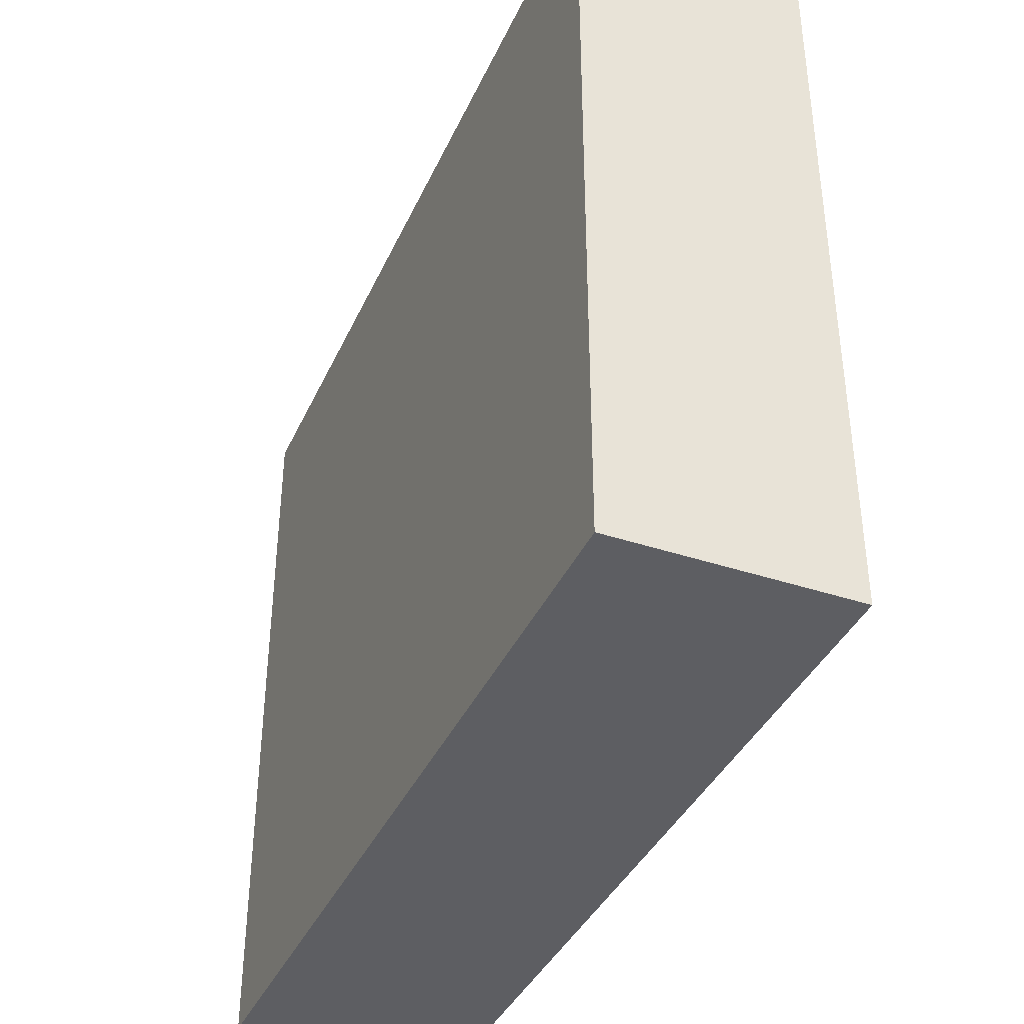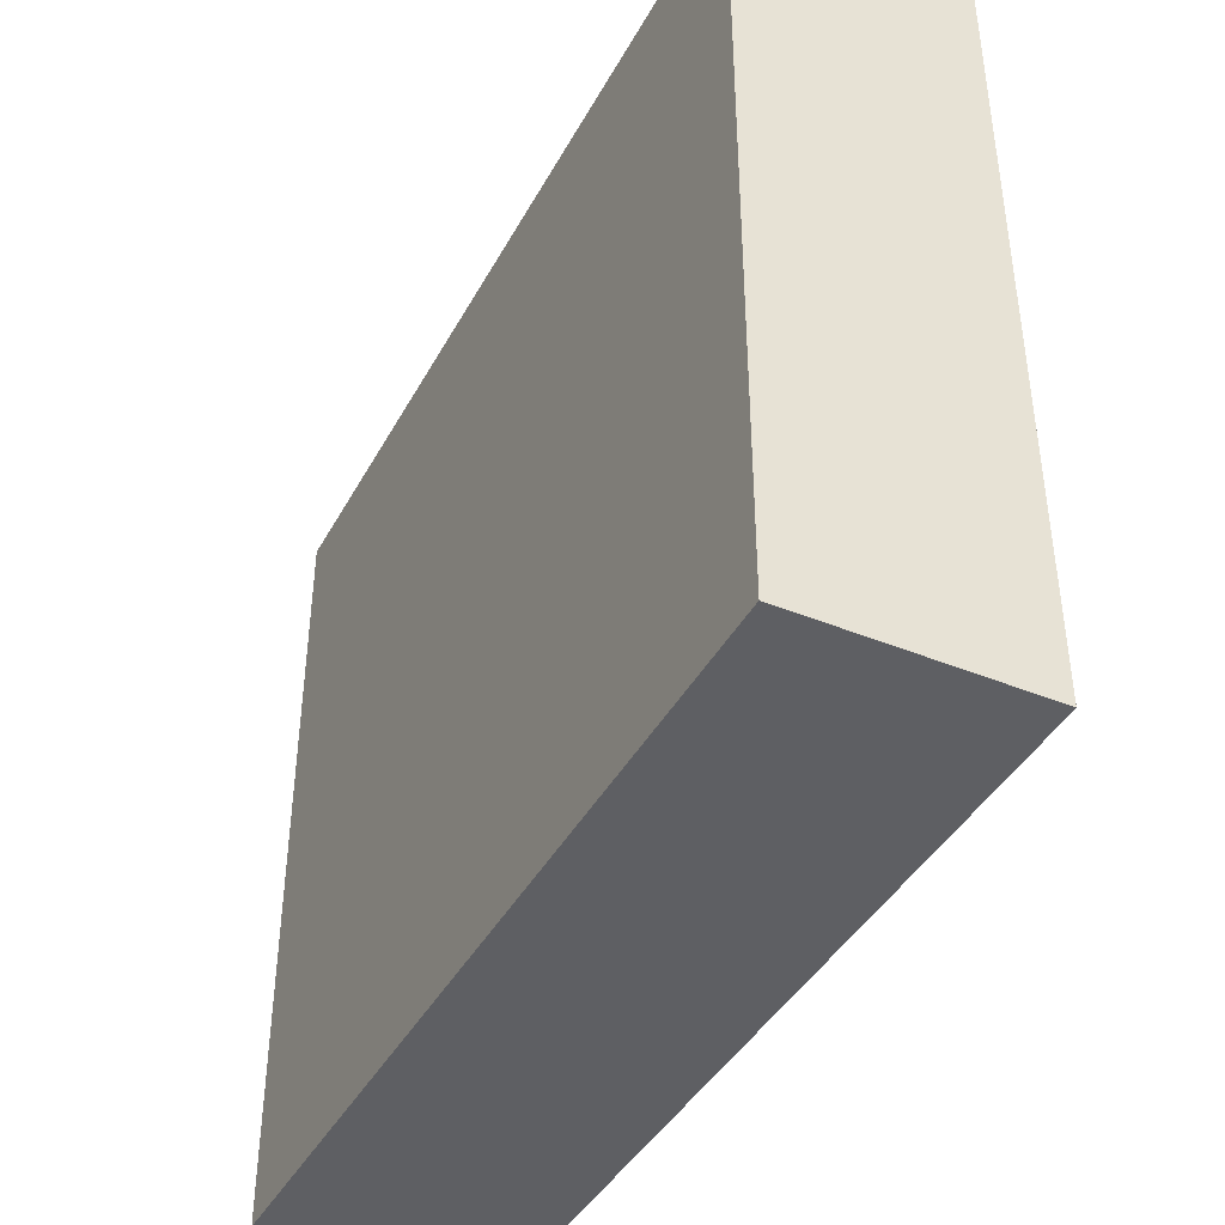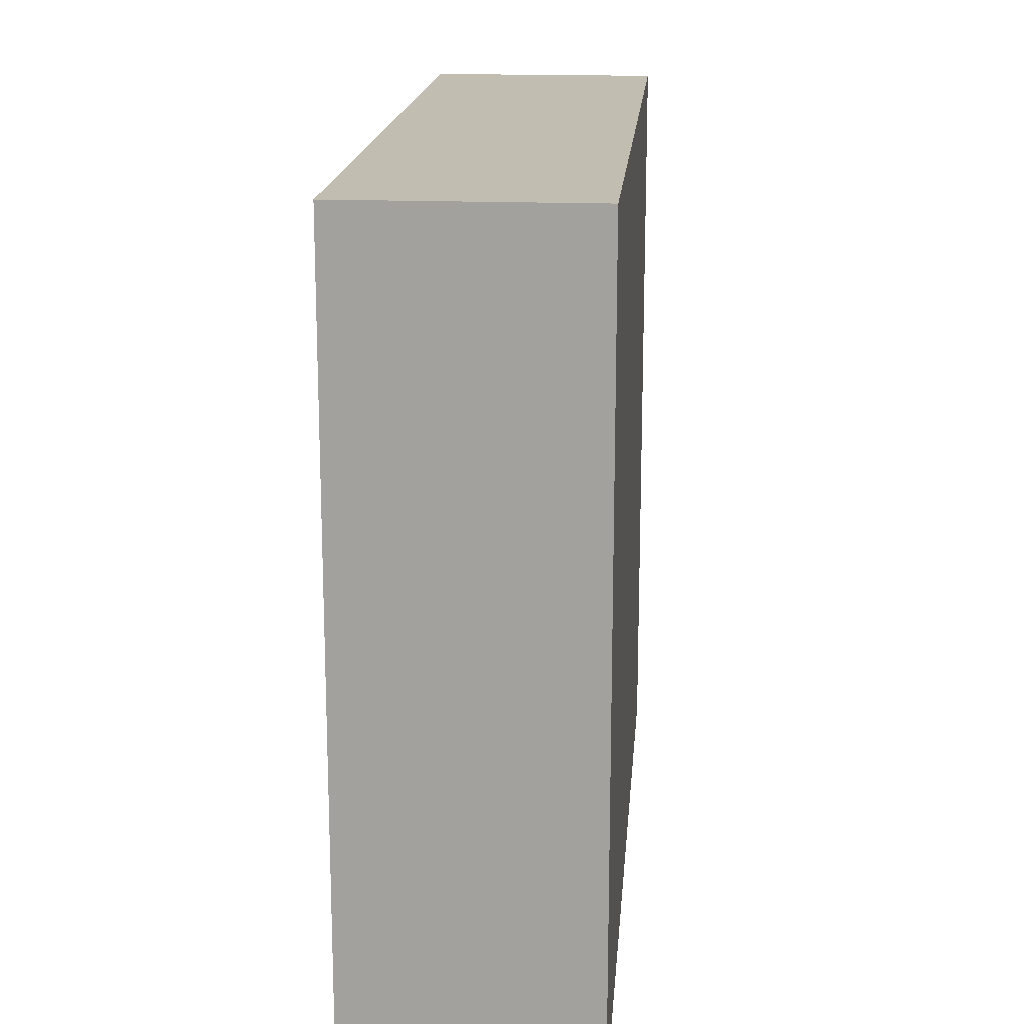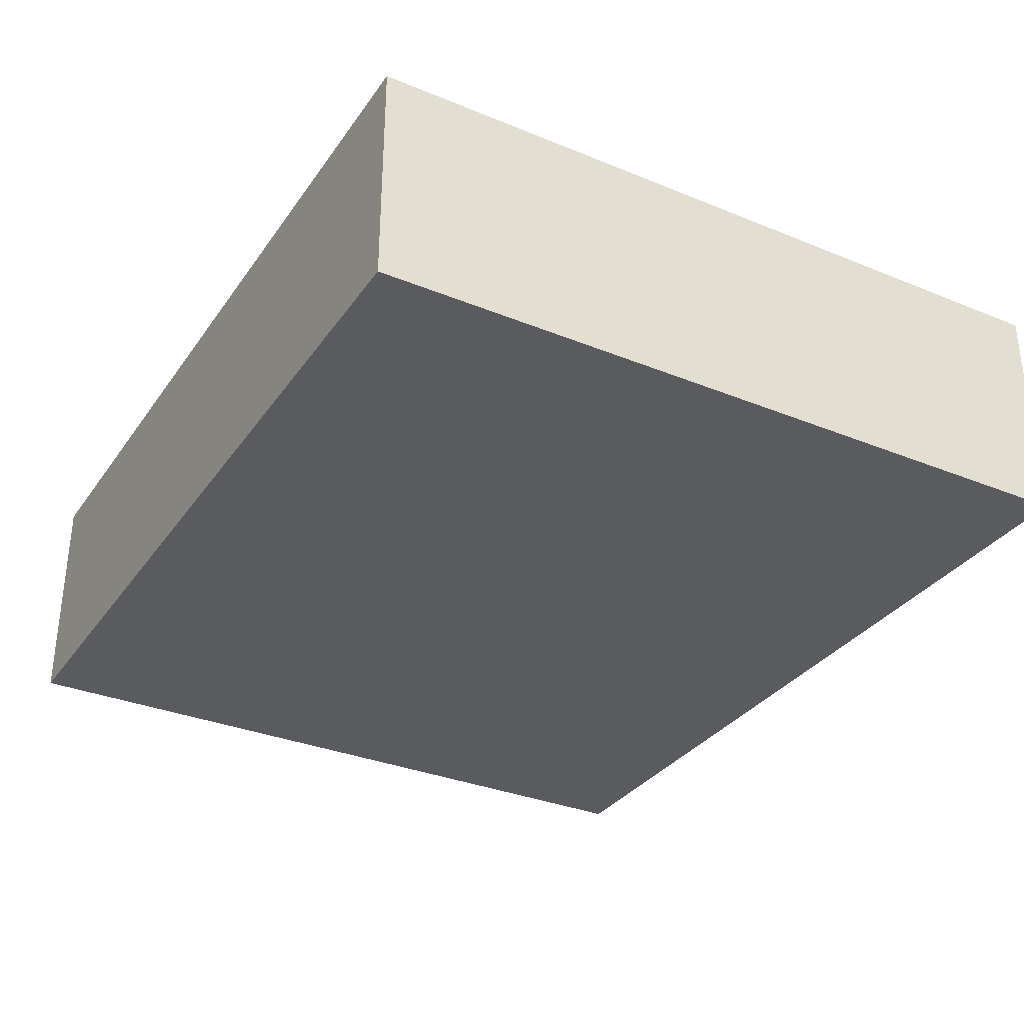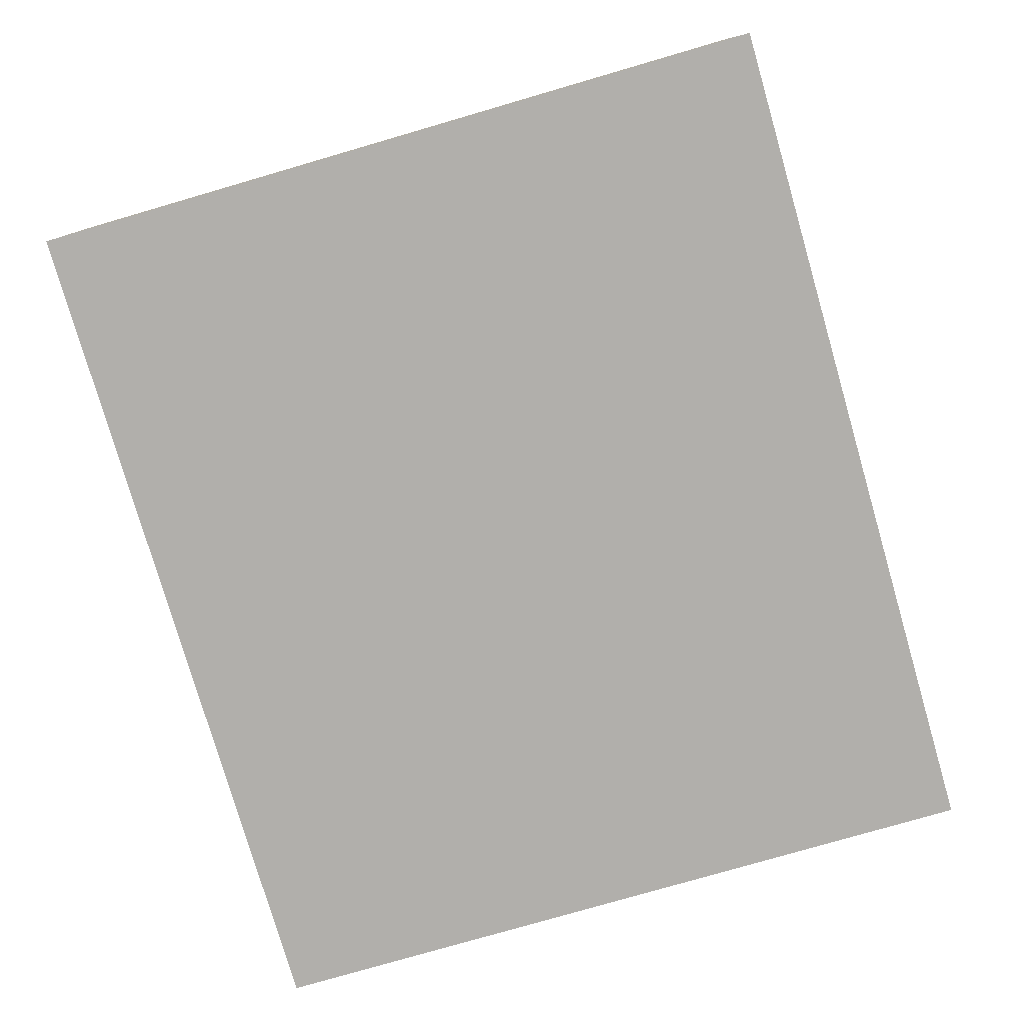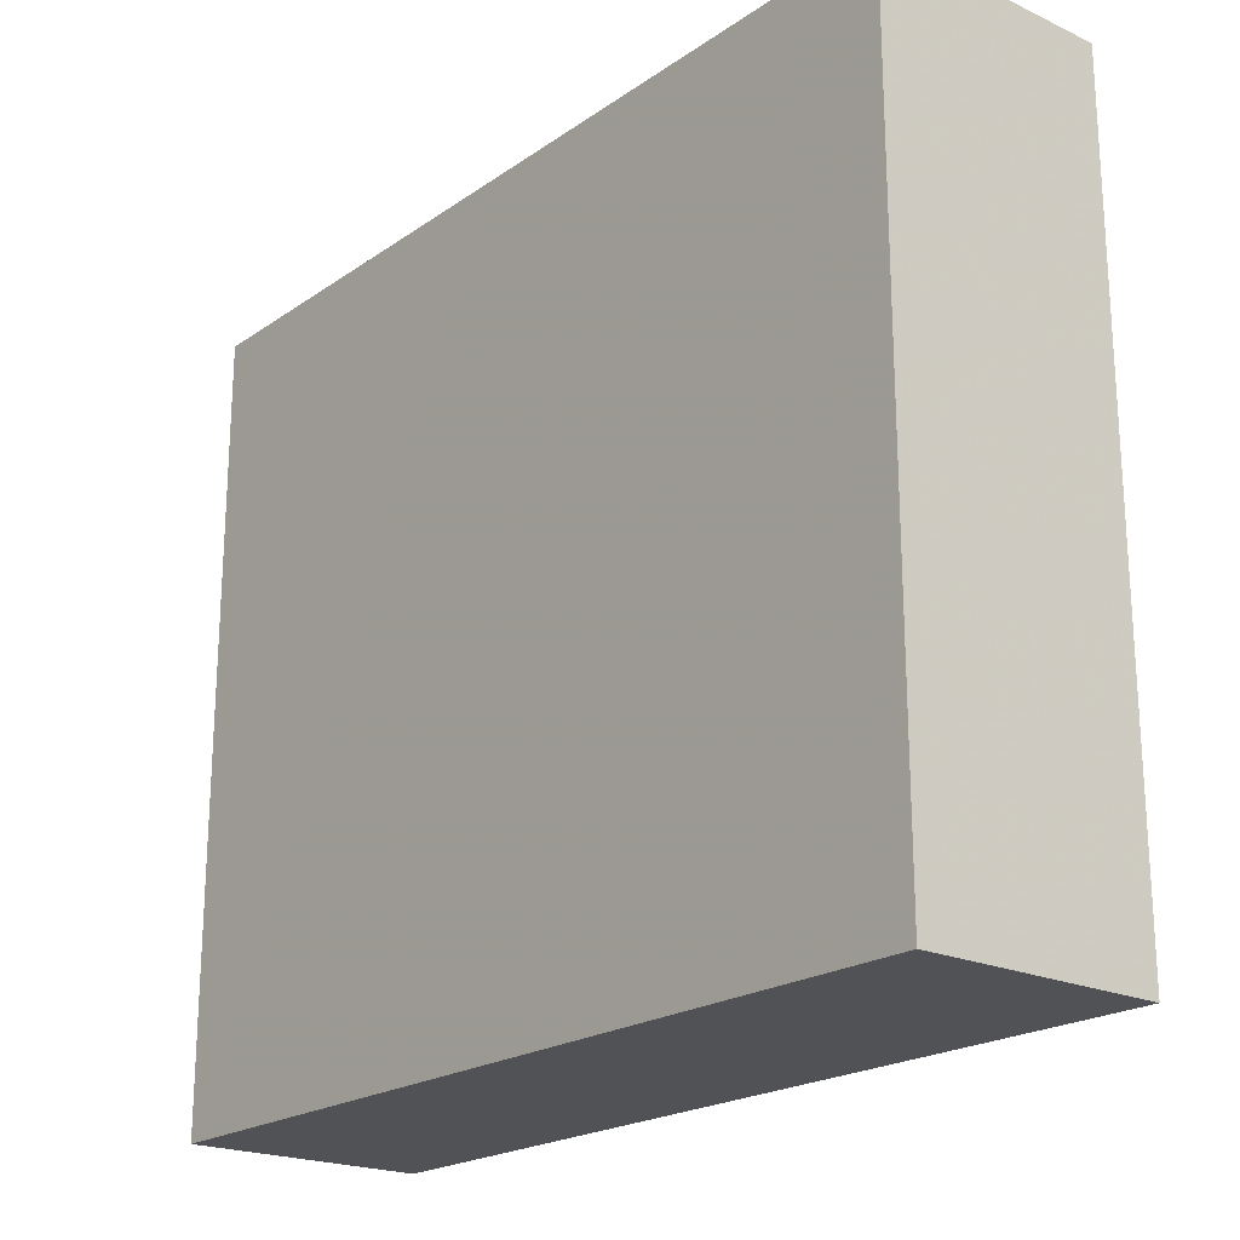
<metadata>
{"format":"obj","ext":"obj","renderer":"f3d","projection":"perspective","resolution":1024,"background":"white","views":[{"elev":-38.9,"azim":-112.7,"up":"+Y"},{"elev":-41.4,"azim":-116.5,"up":"+Y"},{"elev":17.0,"azim":-85.3,"up":"+Y"},{"elev":-32.7,"azim":60.5,"up":"+Z"},{"elev":-78.3,"azim":-73.8,"up":"+Z"},{"elev":-21.0,"azim":-129.5,"up":"+Y"}]}
</metadata>
<code>
v 0.03182 0.08 -0.02045
v 0.03182 0 -0.02045
v 0.03182 0.08 -0.045
v -0.06 0.08 -0.045
v -0.06 0.08 -0.02045
v -0.06 0 -0.045
v 0.03182 0 -0.045
v -0.06 0 -0.02045
f 1 2 3
f 1 3 4
f 5 2 1
f 5 1 4
f 6 4 3
f 6 5 4
f 7 6 3
f 7 3 2
f 7 2 6
f 8 6 2
f 8 2 5
f 8 5 6

</code>
